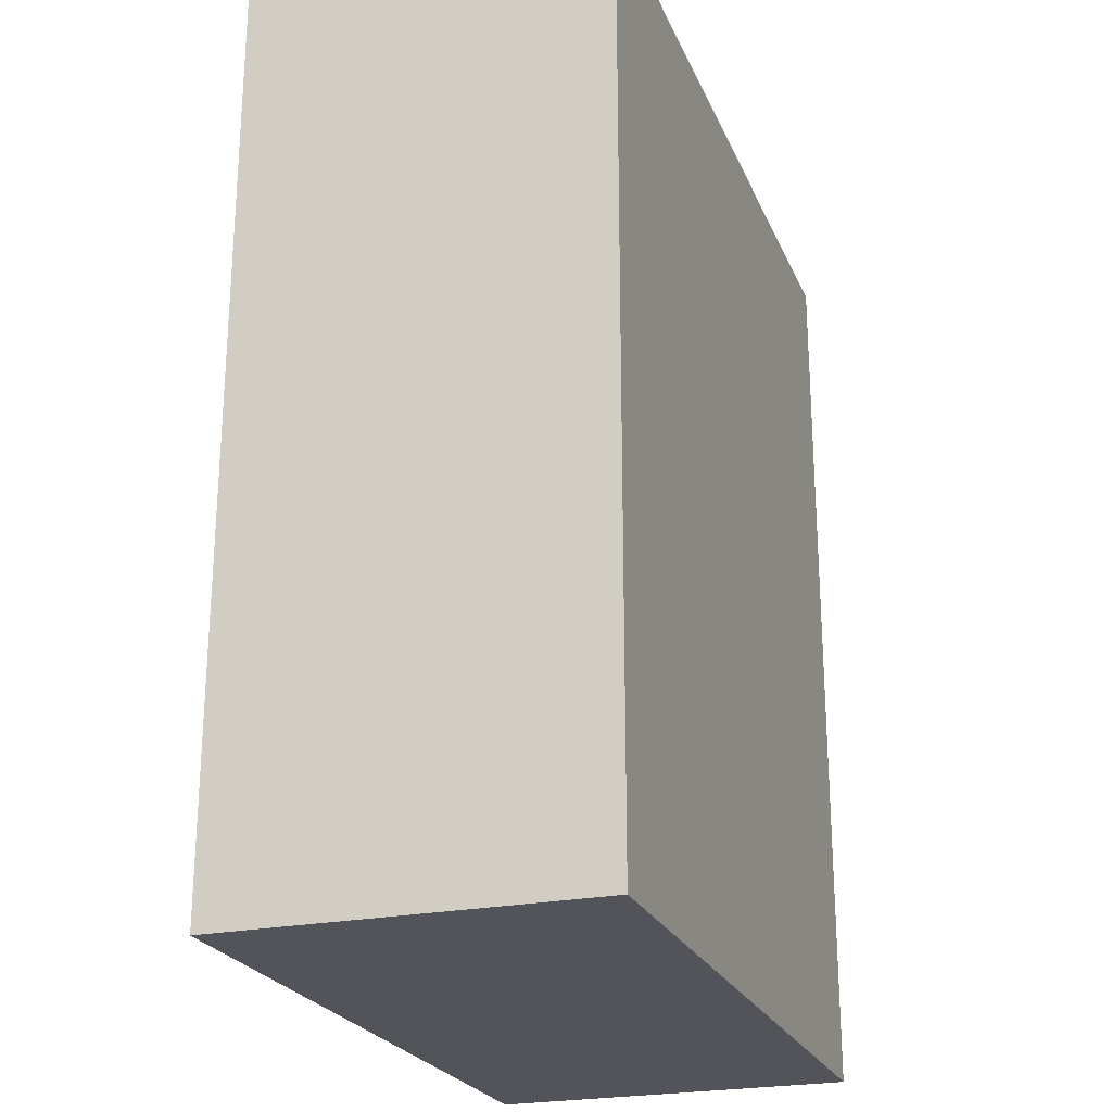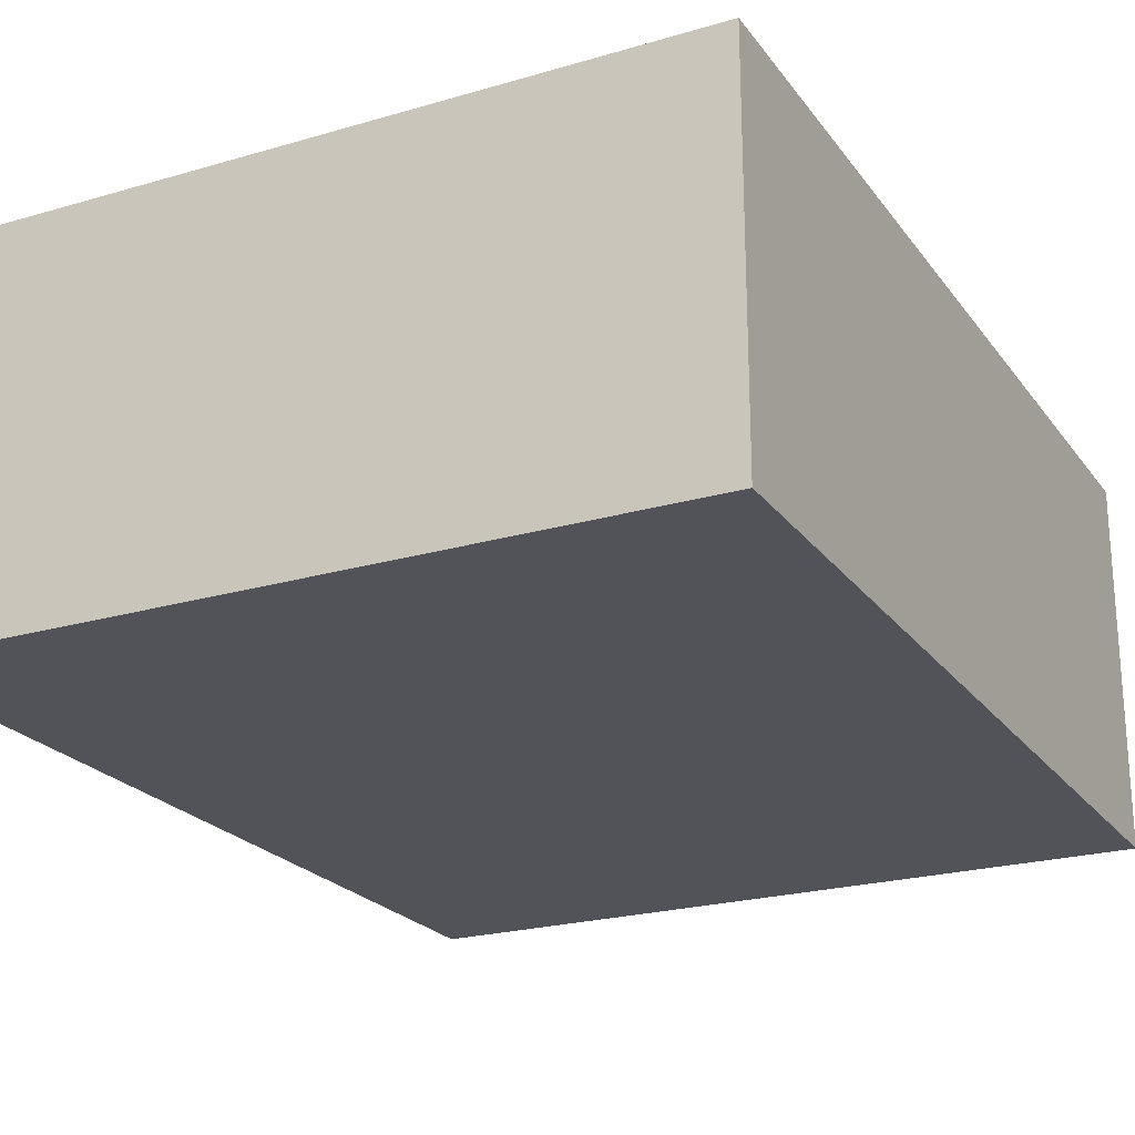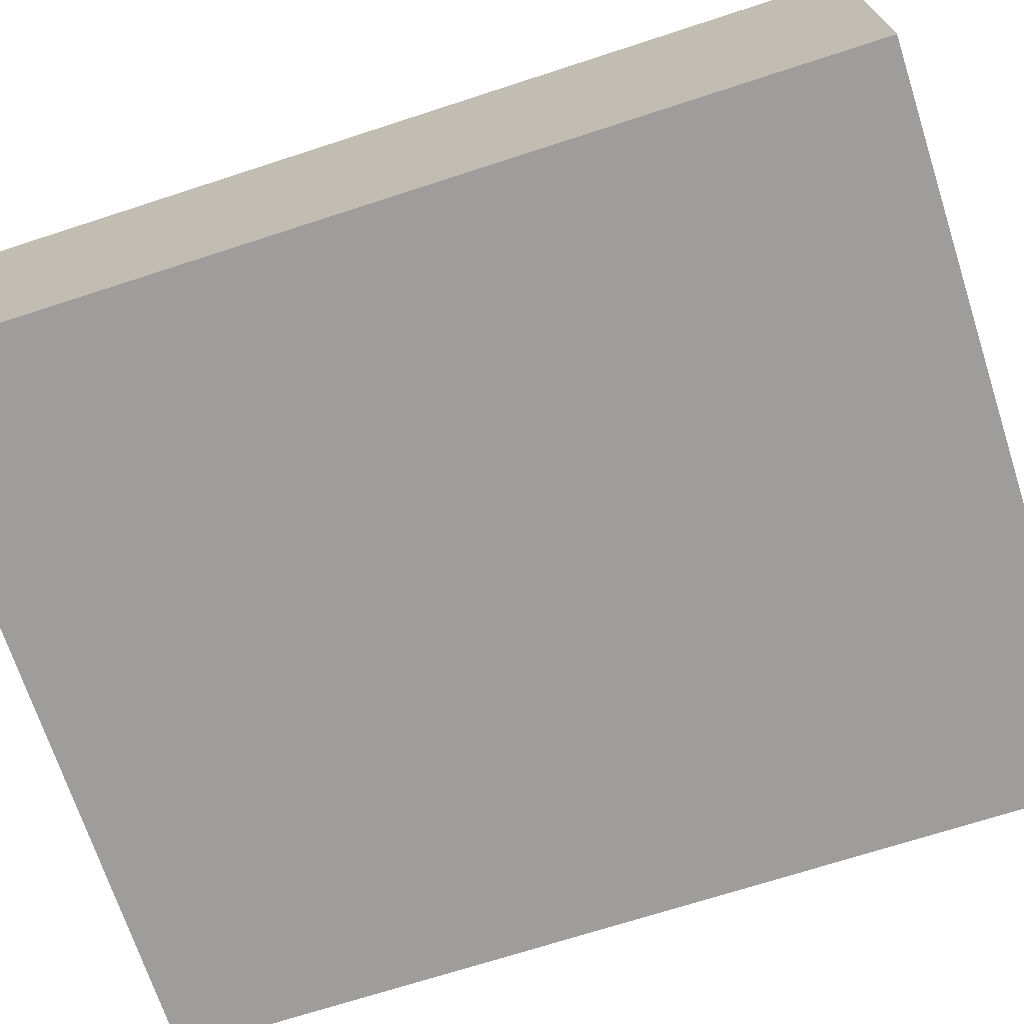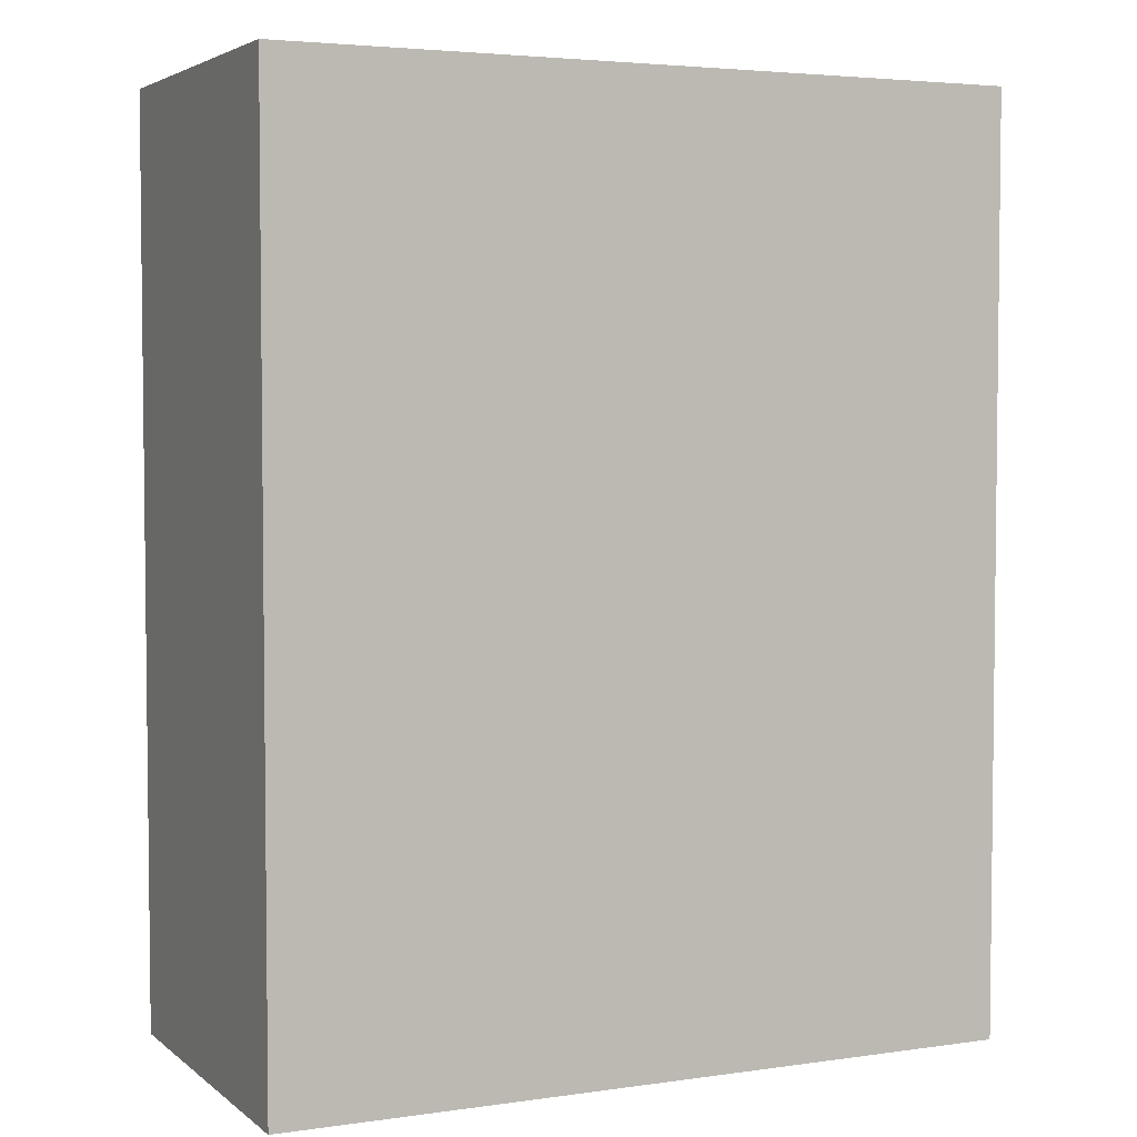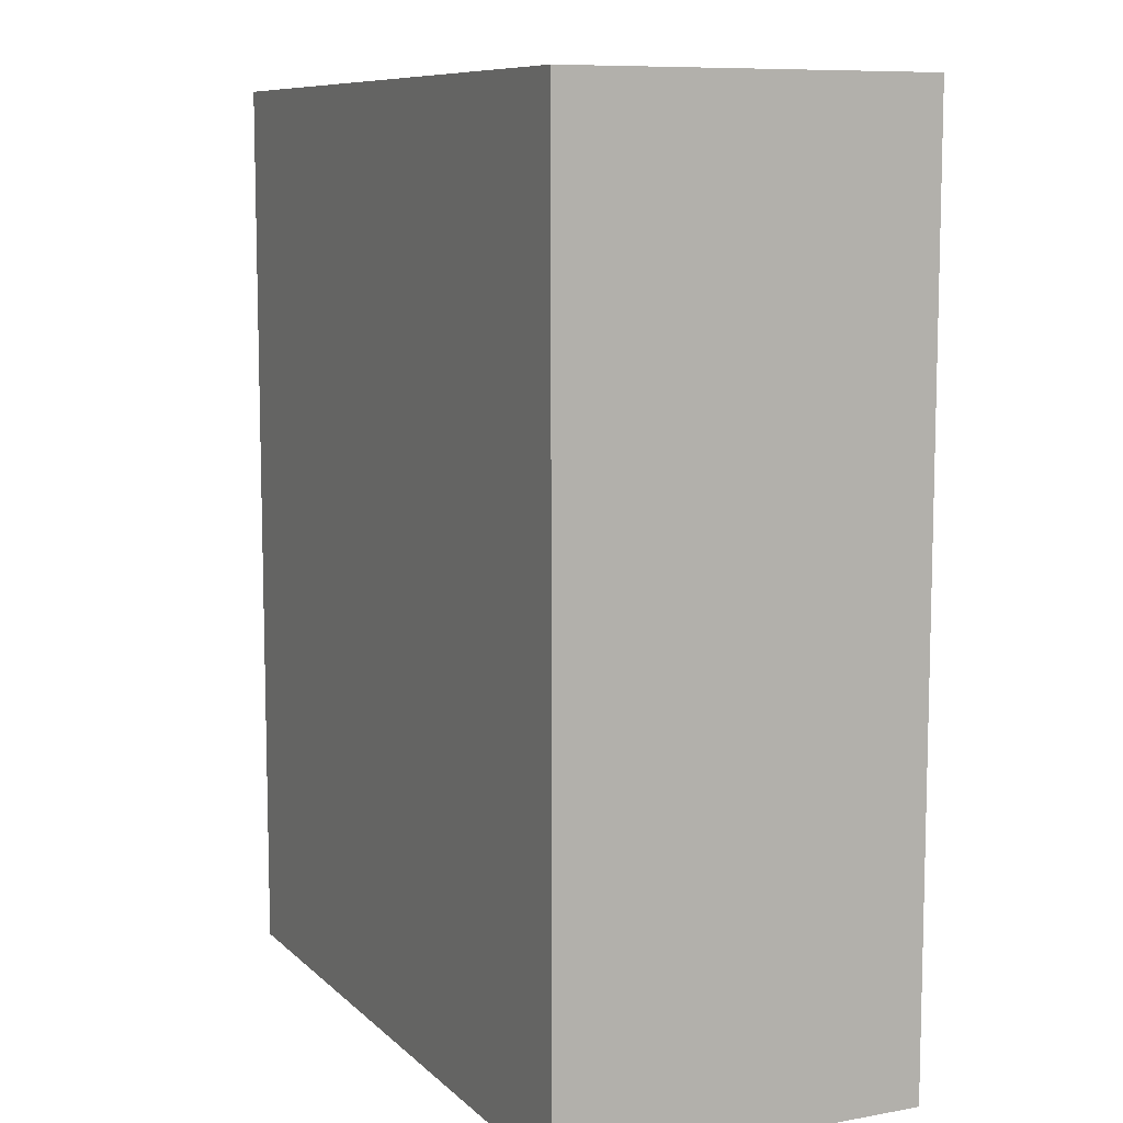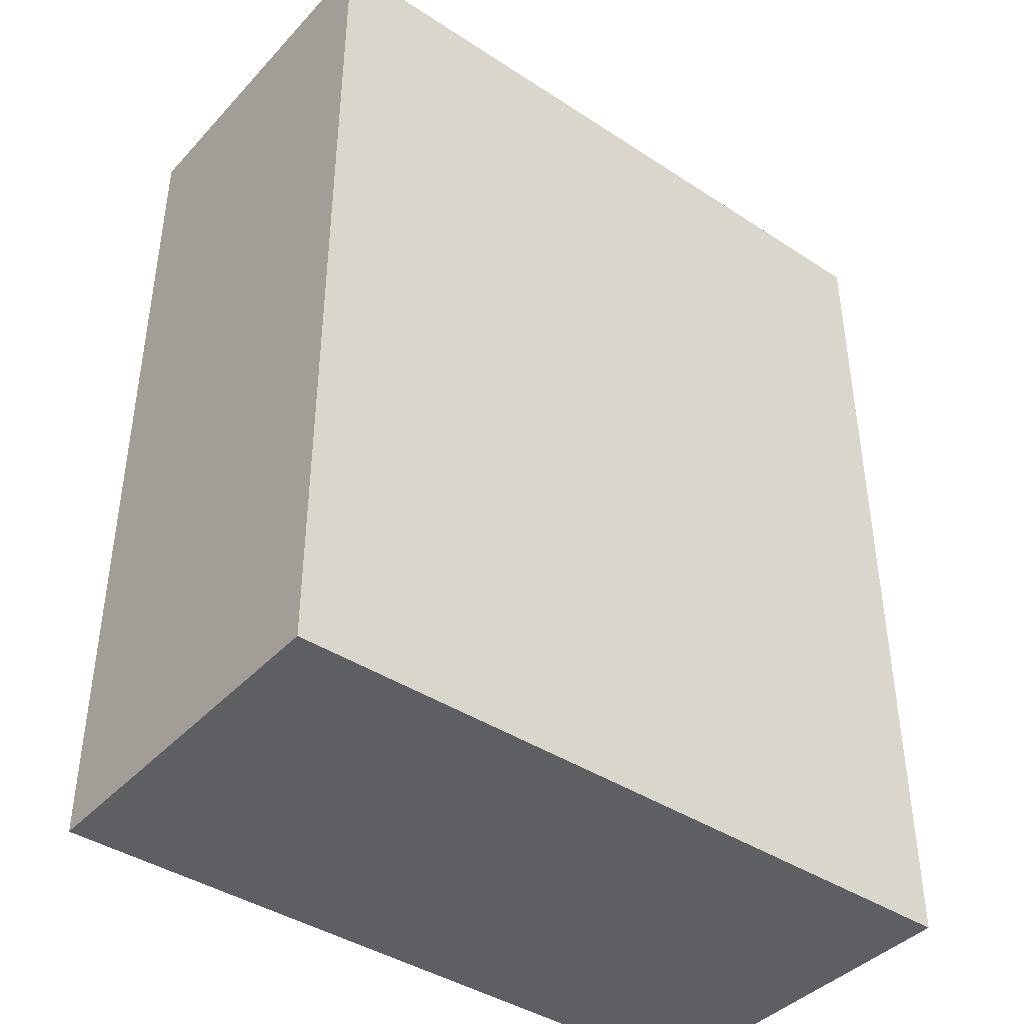
<metadata>
{"format":"obj","ext":"obj","renderer":"f3d","projection":"perspective","resolution":1024,"background":"white","views":[{"elev":-23.8,"azim":-71.0,"up":"+Y"},{"elev":-22.7,"azim":26.7,"up":"+Z"},{"elev":-70.4,"azim":-72.0,"up":"+Z"},{"elev":4.0,"azim":154.9,"up":"+Y"},{"elev":9.1,"azim":64.6,"up":"+Y"},{"elev":-41.2,"azim":-38.4,"up":"+Y"}]}
</metadata>
<code>
g boss128Head001
v -0.09727 -0.1216 -0.04863
v 0.09727 -0.1216 -0.04863
v 0.09727 0.1216 -0.04863
v -0.09727 0.1216 -0.04863
v -0.09727 -0.1216 0.04863
v -0.09727 0.1216 0.04863
v 0.09727 0.1216 0.04863
v 0.09727 -0.1216 0.04863
v -0.09727 -0.1216 -0.04863
v -0.09727 -0.1216 0.04863
v 0.09727 -0.1216 0.04863
v 0.09727 -0.1216 -0.04863
v 0.09727 -0.1216 -0.04863
v 0.09727 -0.1216 0.04863
v 0.09727 0.1216 0.04863
v 0.09727 0.1216 -0.04863
v 0.09727 0.1216 -0.04863
v 0.09727 0.1216 0.04863
v -0.09727 0.1216 0.04863
v -0.09727 0.1216 -0.04863
v -0.09727 0.1216 -0.04863
v -0.09727 0.1216 0.04863
v -0.09727 -0.1216 0.04863
v -0.09727 -0.1216 -0.04863
g boss128Head001_0
f 3 2 1
f 4 3 1
f 7 6 5
f 8 7 5
f 11 10 9
f 12 11 9
f 15 14 13
f 16 15 13
f 19 18 17
f 20 19 17
f 23 22 21
f 24 23 21

</code>
